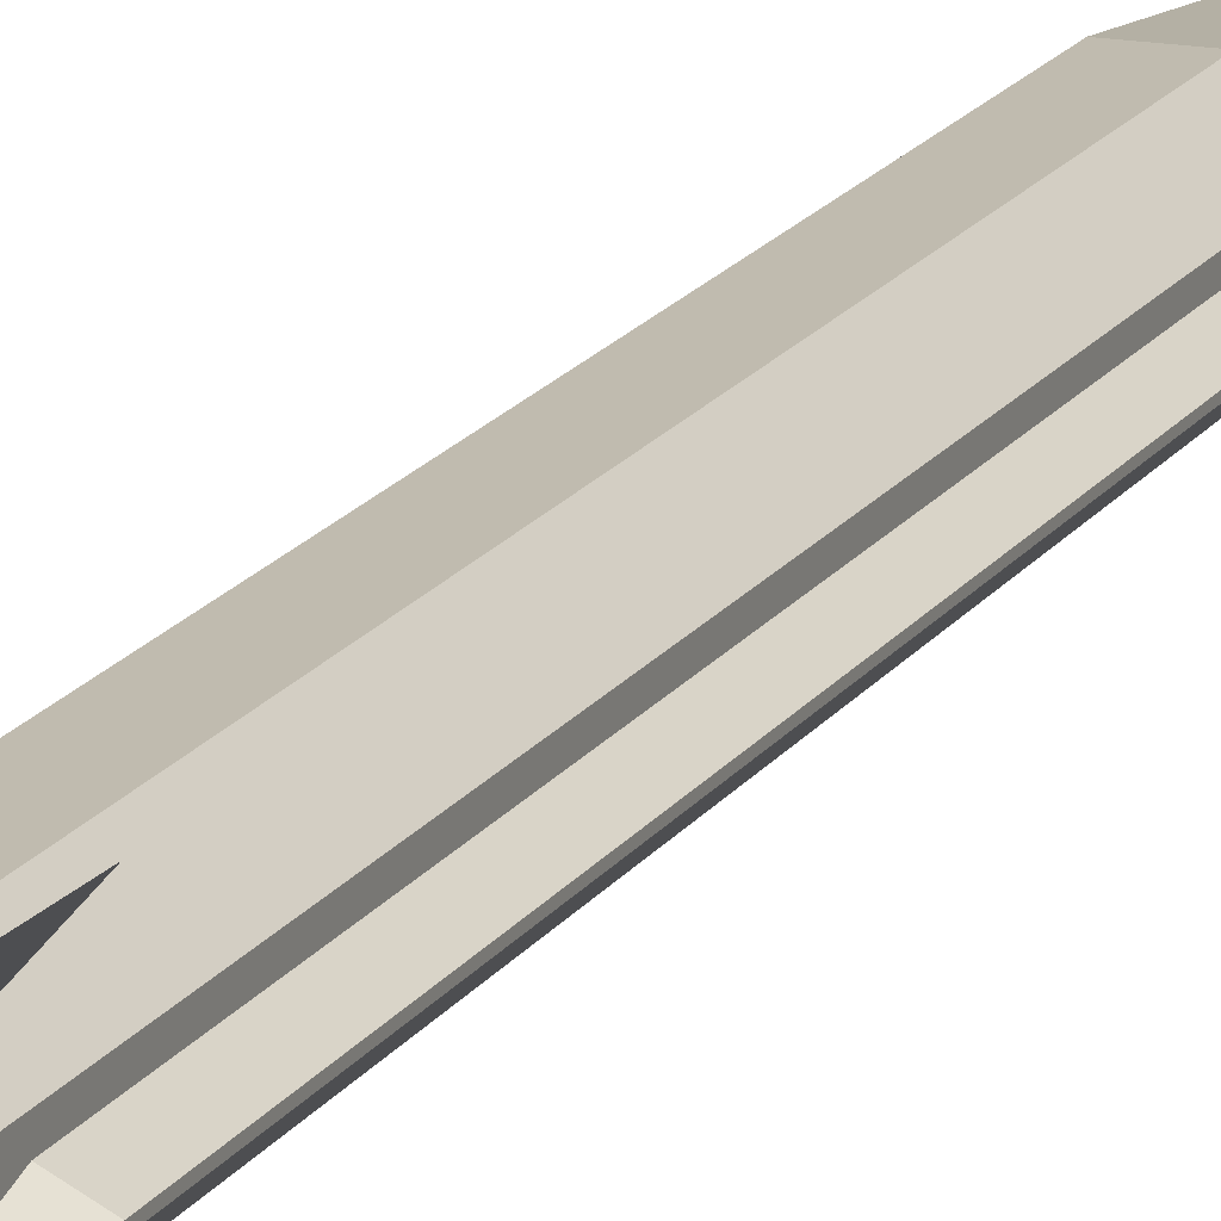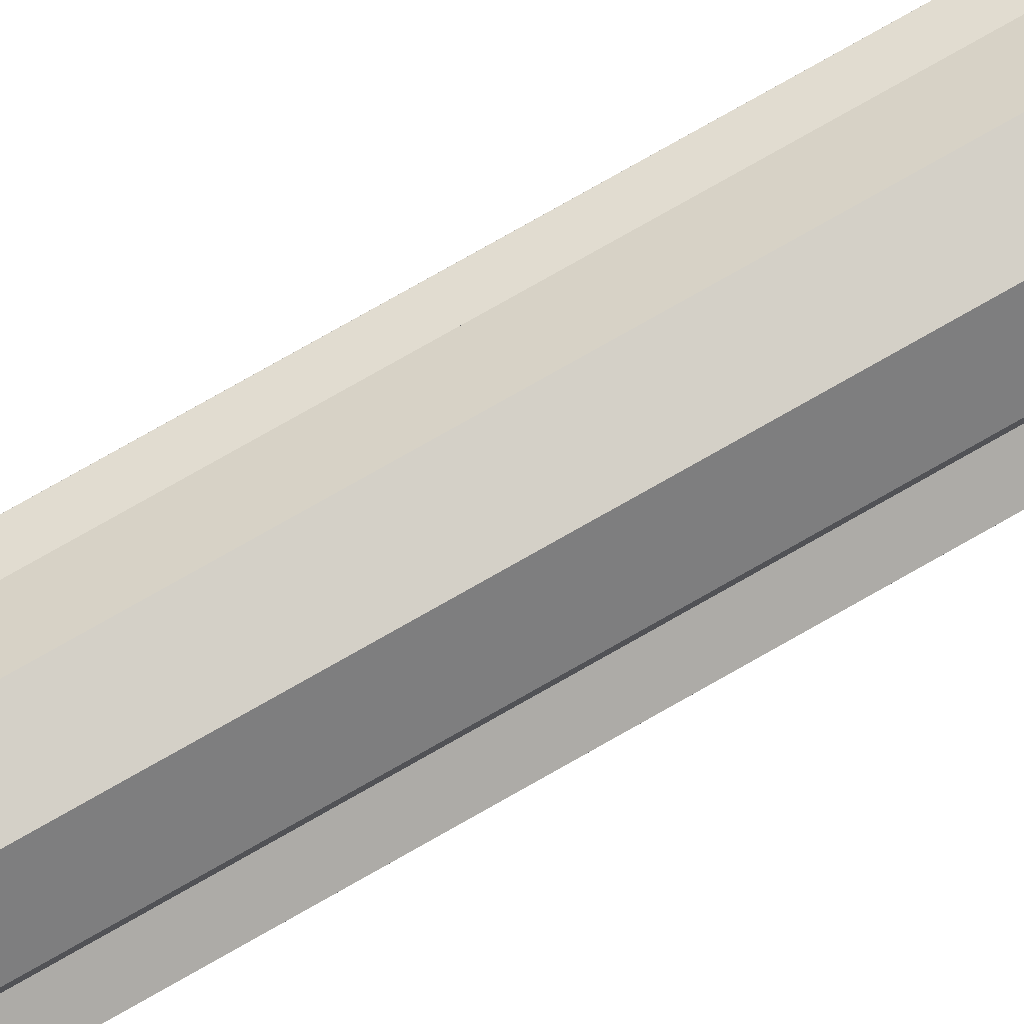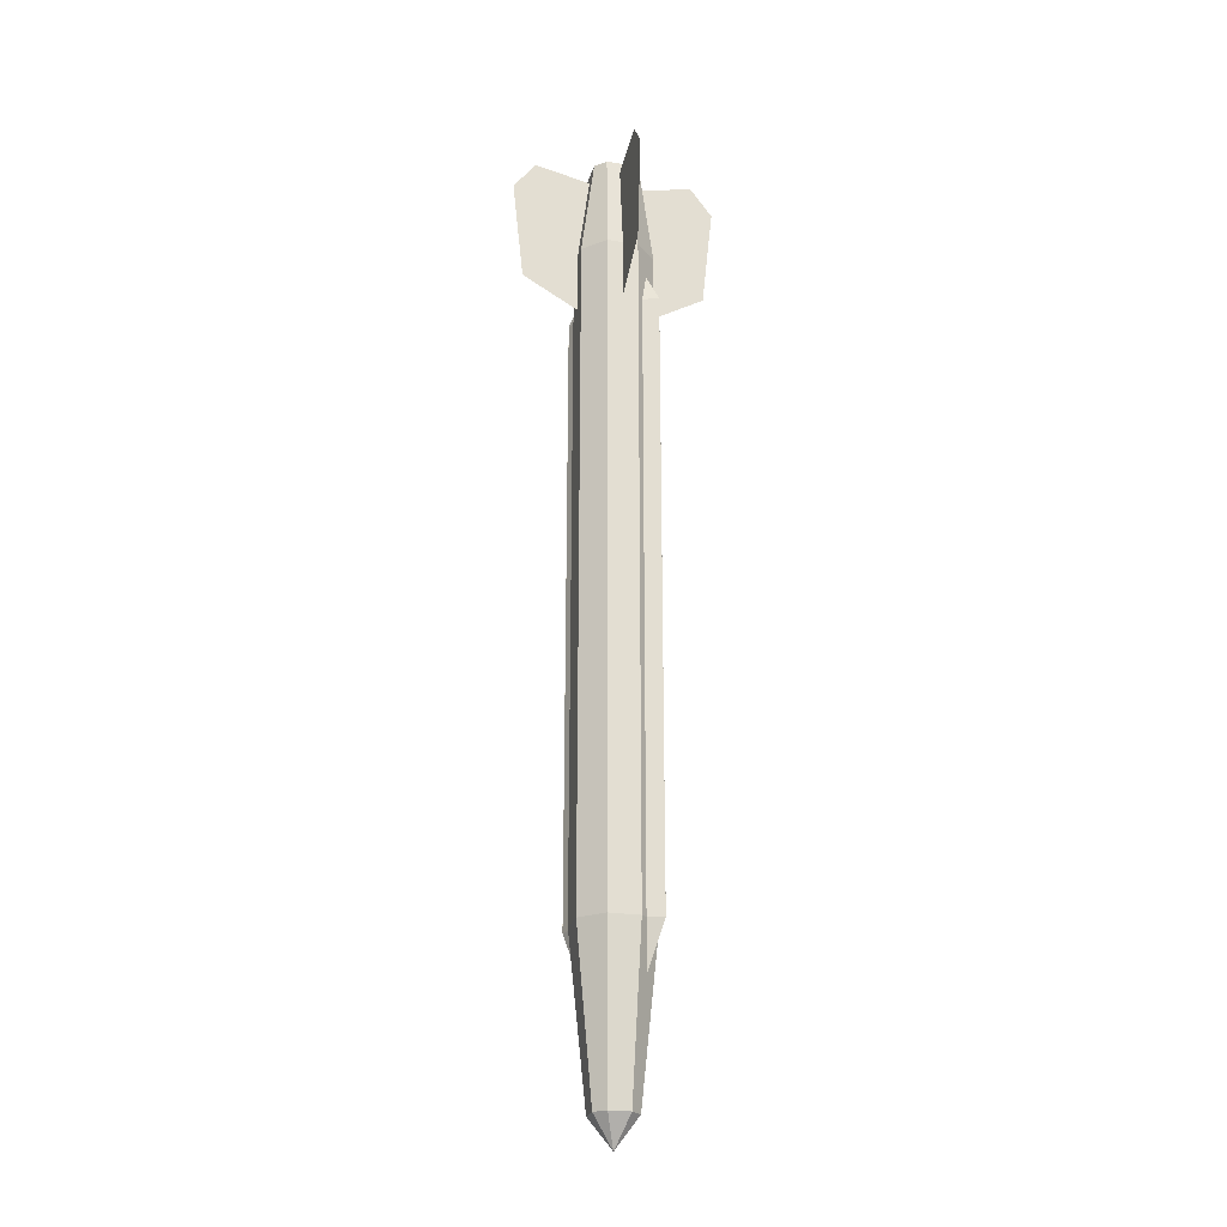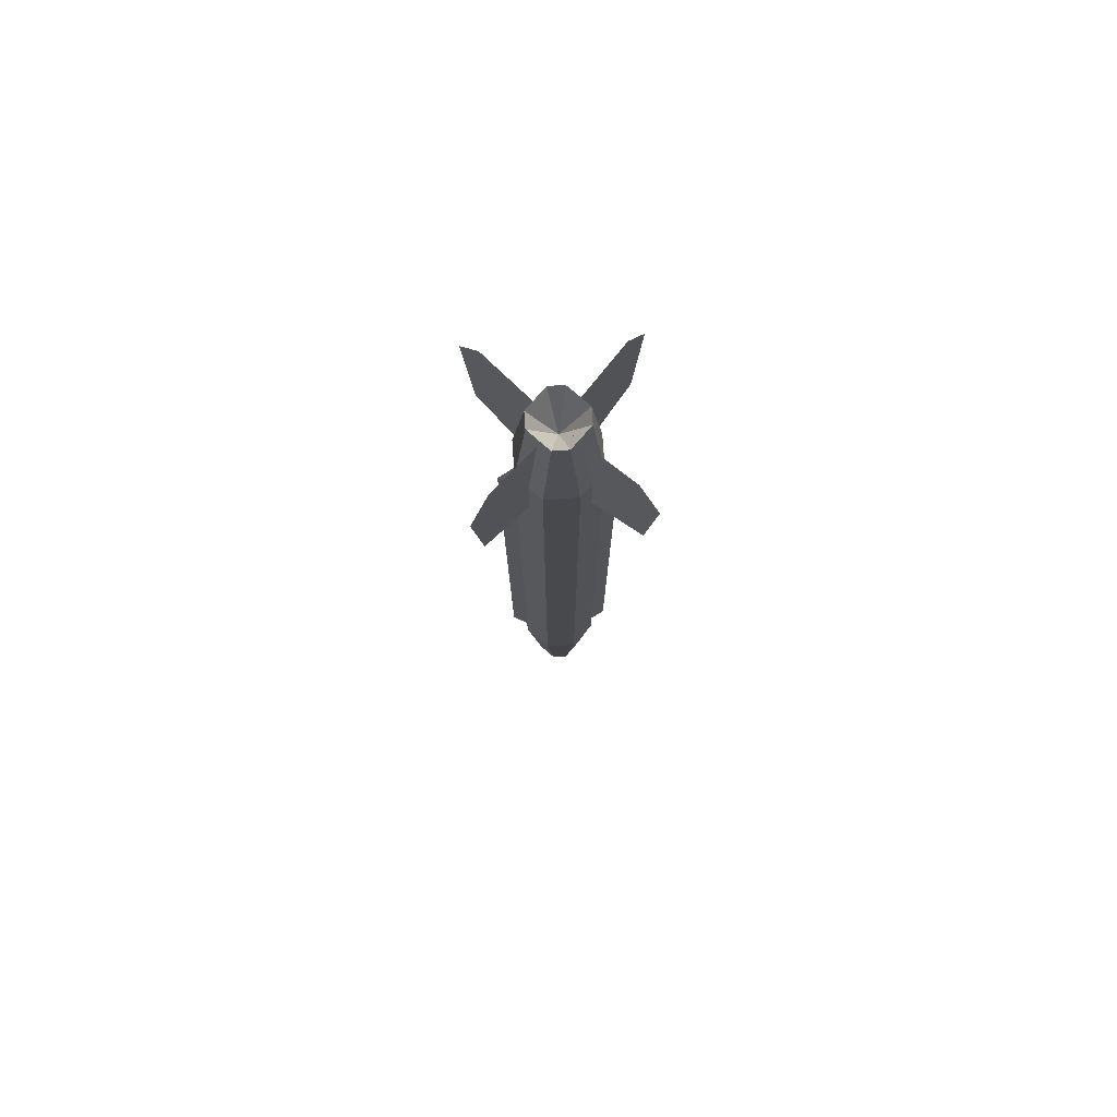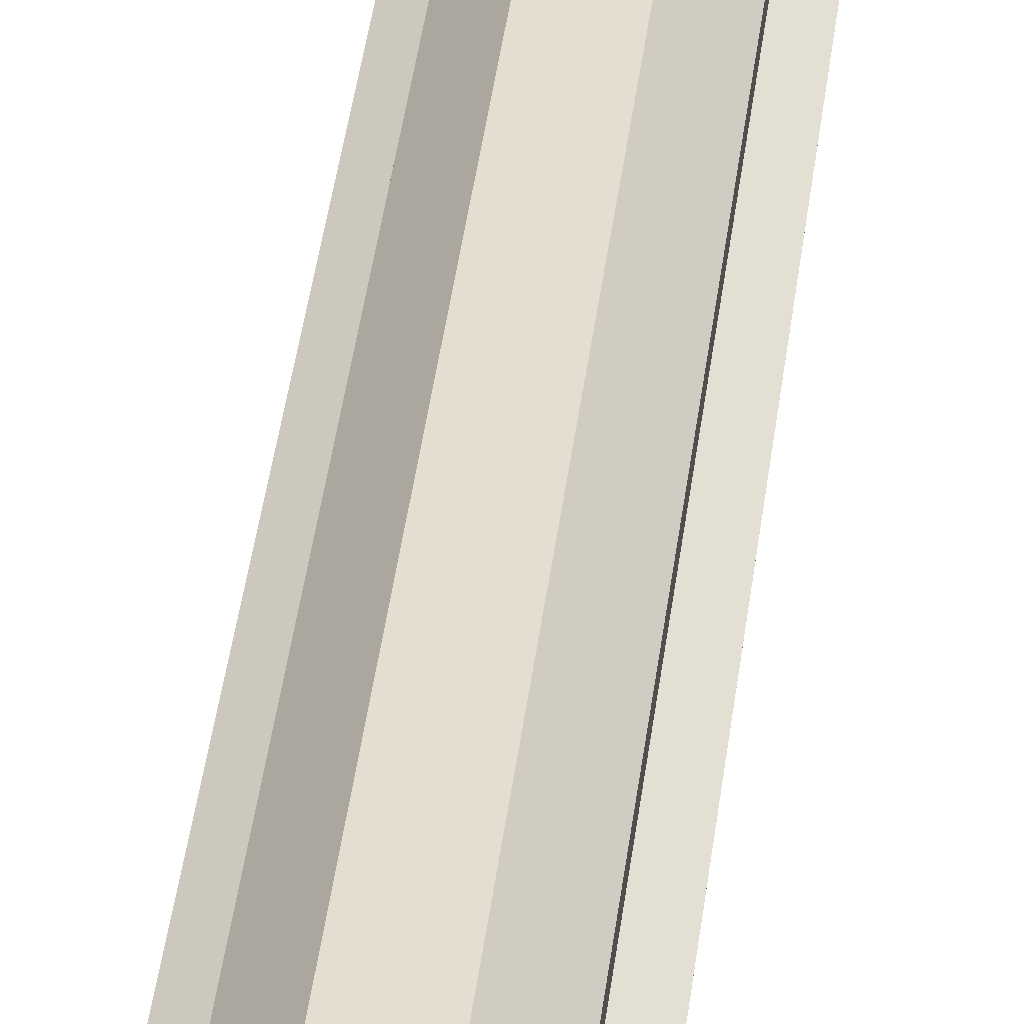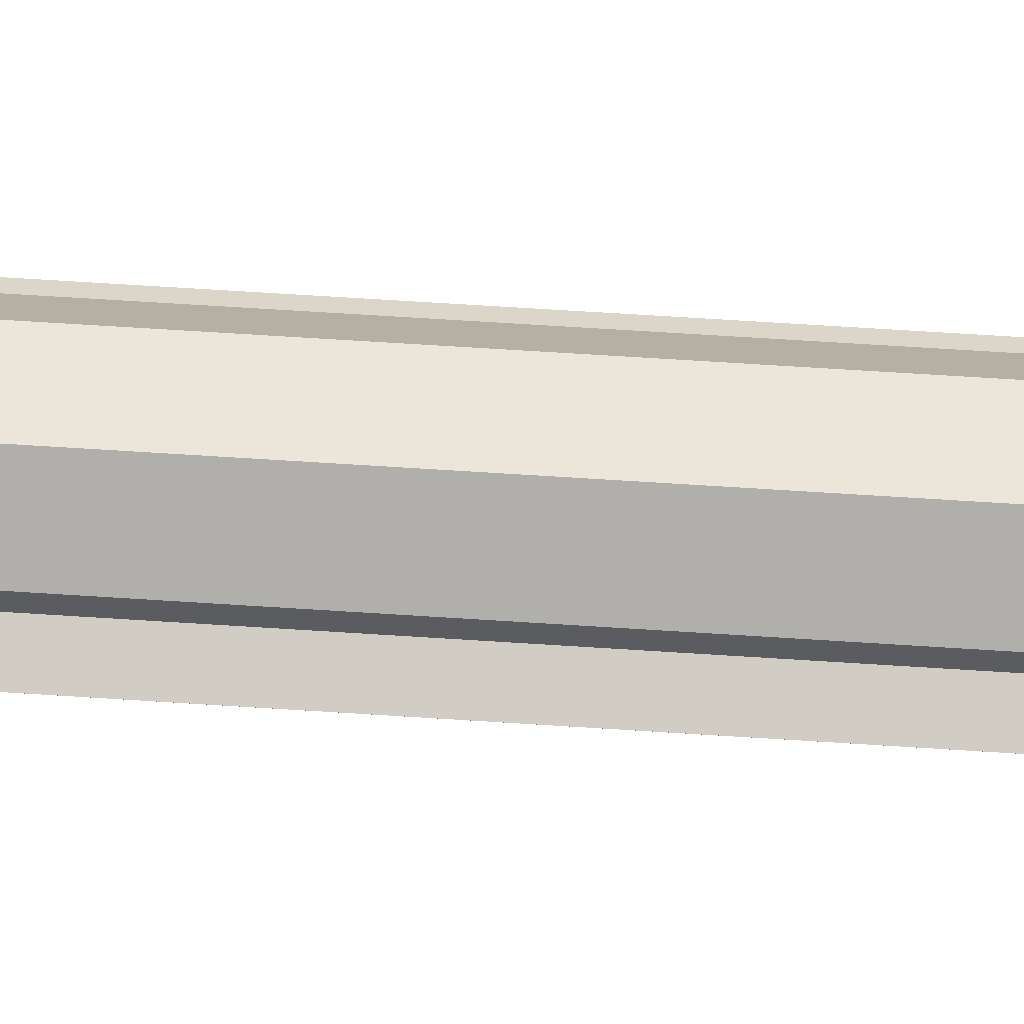
<metadata>
{"format":"obj","ext":"obj","renderer":"f3d","projection":"perspective","resolution":1024,"background":"white","views":[{"elev":16.1,"azim":21.5,"up":"+Y"},{"elev":79.9,"azim":-119.4,"up":"+Y"},{"elev":-24.4,"azim":30.4,"up":"+Z"},{"elev":77.3,"azim":-4.0,"up":"+Z"},{"elev":36.4,"azim":-173.7,"up":"+Y"},{"elev":56.3,"azim":94.1,"up":"+Y"}]}
</metadata>
<code>
o cylinder
v 0 2.22e-16 -1
v 0.06472 0.1563 -1
v 0.03125 0.09375 -1.688
v 0.1562 0.06472 -1
v 0.09375 0.03125 -1.688
v 0.1562 -0.06472 -1
v 0.09375 -0.03125 -1.688
v 0.06472 -0.1562 -1
v 0.03125 -0.09375 -1.688
v -0.06472 -0.1562 -1
v -0.03125 -0.09375 -1.688
v -0.1562 -0.06472 -1
v -0.09375 -0.03125 -1.688
v -0.1562 0.06472 -1
v -0.09375 0.03125 -1.688
v -0.06472 0.1563 -1
v -0.03125 0.09375 -1.688
v -0.03125 0.09375 -1.688
v 0.03125 0.09375 -1.688
v 0 4.025e-16 -1.813
v -0.09375 0.03125 -1.688
v -0.09375 -0.03125 -1.688
v -0.03125 -0.09375 -1.688
v 0.03125 -0.09375 -1.688
v 0.09375 0.03125 -1.688
v 0.09375 -0.03125 -1.688
f 4 2 1
f 2 4 5 3
f 19 25 20
f 6 4 1
f 4 6 7 5
f 25 26 20
f 8 6 1
f 6 8 9 7
f 26 24 20
f 10 8 1
f 8 10 11 9
f 24 23 20
f 12 10 1
f 10 12 13 11
f 23 22 20
f 14 12 1
f 12 14 15 13
f 22 21 20
f 16 14 1
f 14 16 17 15
f 21 18 20
f 2 16 1
f 16 2 3 17
f 18 19 20
f 19 18 17 3
f 18 21 15 17
f 21 22 13 15
f 22 23 11 13
f 23 24 9 11
f 25 19 3 5
f 24 26 7 9
f 26 25 5 7
o plane
v 0.04419 0.04419 2.188
v 0.04419 0.04419 1.562
v 0.3094 0.3094 2.188
v 0.2762 0.2762 1.75
v 0.2431 0.2431 2.312
v 0.04419 0.04419 2.25
f 27 28 30 29
f 29 31 32 27
o plane1
v -0.04419 0.04419 2.188
v -0.04419 0.04419 1.562
v -0.3094 0.3094 2.188
v -0.2762 0.2762 1.75
v -0.2431 0.2431 2.312
v -0.04419 0.04419 2.25
f 33 34 36 35
f 35 37 38 33
o plane2
v 0.04419 -0.04419 2.188
v 0.04419 -0.04419 1.562
v 0.3094 -0.3094 2.188
v 0.2762 -0.2762 1.75
v 0.2431 -0.2431 2.312
v 0.04419 -0.04419 2.25
f 39 40 42 41
f 41 43 44 39
o plane3
v -0.04419 -0.04419 2.188
v -0.04419 -0.04419 1.562
v -0.3094 -0.3094 2.188
v -0.2762 -0.2762 1.75
v -0.2431 -0.2431 2.312
v -0.04419 -0.04419 2.25
f 45 46 48 47
f 47 49 50 45
o cylinder1
v 0 3.469e-16 -1
v 0.06472 0.1562 1.875
v 0.06472 0.1563 -1
v 0.1562 0.06472 1.875
v 0.1562 0.06472 -1
v 0.1562 -0.06472 1.875
v 0.1562 -0.06472 -1
v 0.06472 -0.1563 1.875
v 0.06472 -0.1562 -1
v -0.06472 -0.1563 1.875
v -0.06472 -0.1562 -1
v -0.1562 -0.06472 1.875
v -0.1562 -0.06472 -1
v -0.1562 0.06472 1.875
v -0.1562 0.06472 -1
v -0.06472 0.1562 1.875
v -0.06472 0.1563 -1
v 0.1094 0.03125 2.312
v 0.03125 0.1094 2.312
v 0 -3.469e-16 2.125
v -0.03125 0.1094 2.312
v -0.1094 0.03125 2.312
v -0.1094 -0.03125 2.312
v -0.03125 -0.1094 2.312
v 0.03125 -0.1094 2.312
v 0.1094 -0.03125 2.312
f 68 69 70
f 52 54 55 53
f 53 55 51
f 76 68 70
f 54 56 57 55
f 55 57 51
f 75 76 70
f 56 58 59 57
f 57 59 51
f 74 75 70
f 58 60 61 59
f 59 61 51
f 73 74 70
f 60 62 63 61
f 61 63 51
f 72 73 70
f 62 64 65 63
f 63 65 51
f 71 72 70
f 64 66 67 65
f 65 67 51
f 69 71 70
f 66 52 53 67
f 67 53 51
f 69 68 54 52
f 71 69 52 66
f 72 71 66 64
f 73 72 64 62
f 74 73 62 60
f 75 74 60 58
f 76 75 58 56
f 68 76 56 54
o cuboid
v 0.2188 0 1.625
v 0.2188 0 -1
v 0.2188 6.25e-05 1.625
v 0.2188 6.25e-05 -1
v 0.1562 0.03125 1.625
v 0.1562 0.03125 -1
v 0.1562 -0.03125 1.625
v 0.1562 -0.03125 -1
v 0.09375 0 -1.312
v 0.09375 6.25e-05 -1.312
v 0.03125 0.03125 -1.312
v 0.03125 -0.03125 -1.312
v 0.1562 0 1.75
v 0.09375 0.03125 1.75
v 0.1562 6.25e-05 1.75
v 0.09375 -0.03125 1.75
f 78 77 79 80
f 83 81 82 84
f 81 77 78 82
f 80 79 83 84
f 89 91 90 92
f 85 86 87 88
f 86 85 78 80
f 87 86 80 82
f 88 87 82 84
f 85 88 84 78
f 91 89 77 79
f 90 91 79 81
f 92 90 81 83
f 89 92 83 77
o cuboid1
v -0.2188 -1.531e-17 1.625
v -0.2188 -1.531e-17 -1
v -0.2188 -6.25e-05 1.625
v -0.2188 -6.25e-05 -1
v -0.1562 -0.03125 1.625
v -0.1562 -0.03125 -1
v -0.1562 0.03125 1.625
v -0.1562 0.03125 -1
v -0.09375 0 -1.312
v -0.09375 -6.25e-05 -1.312
v -0.03125 -0.03125 -1.312
v -0.03125 0.03125 -1.312
v -0.1562 -7.654e-18 1.75
v -0.09375 -0.03125 1.75
v -0.1562 -6.25e-05 1.75
v -0.09375 0.03125 1.75
f 94 93 95 96
f 99 97 98 100
f 97 93 94 98
f 96 95 99 100
f 105 107 106 108
f 101 102 103 104
f 102 101 94 96
f 103 102 96 98
f 104 103 98 100
f 101 104 100 94
f 107 105 93 95
f 106 107 95 97
f 108 106 97 99
f 105 108 99 93

</code>
